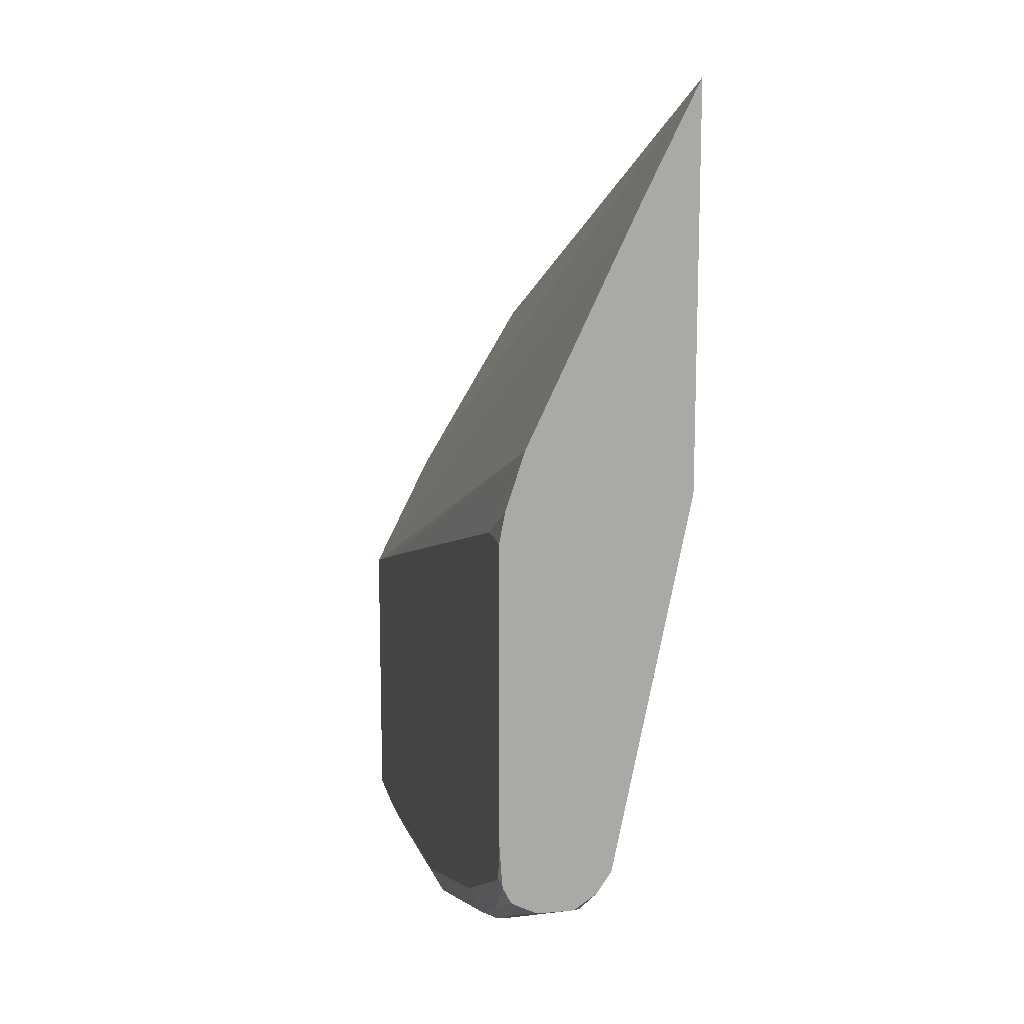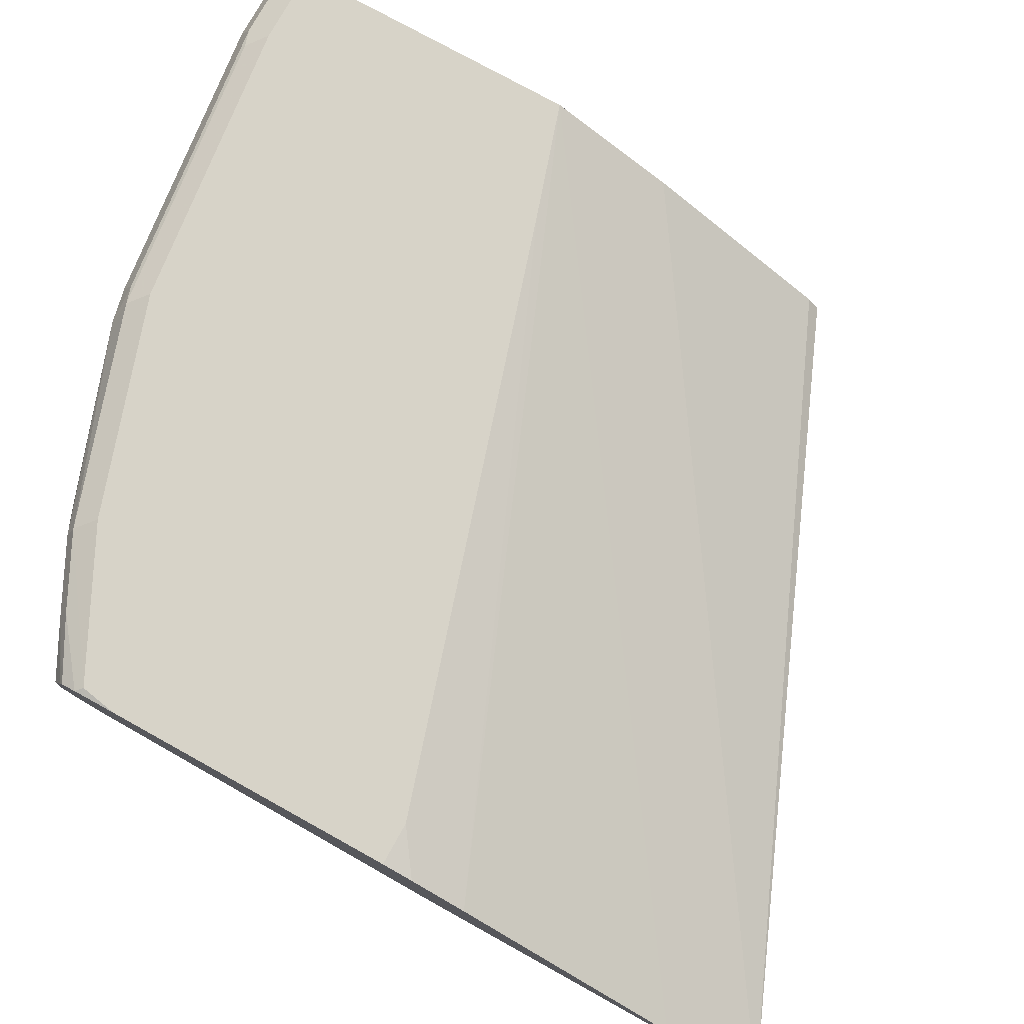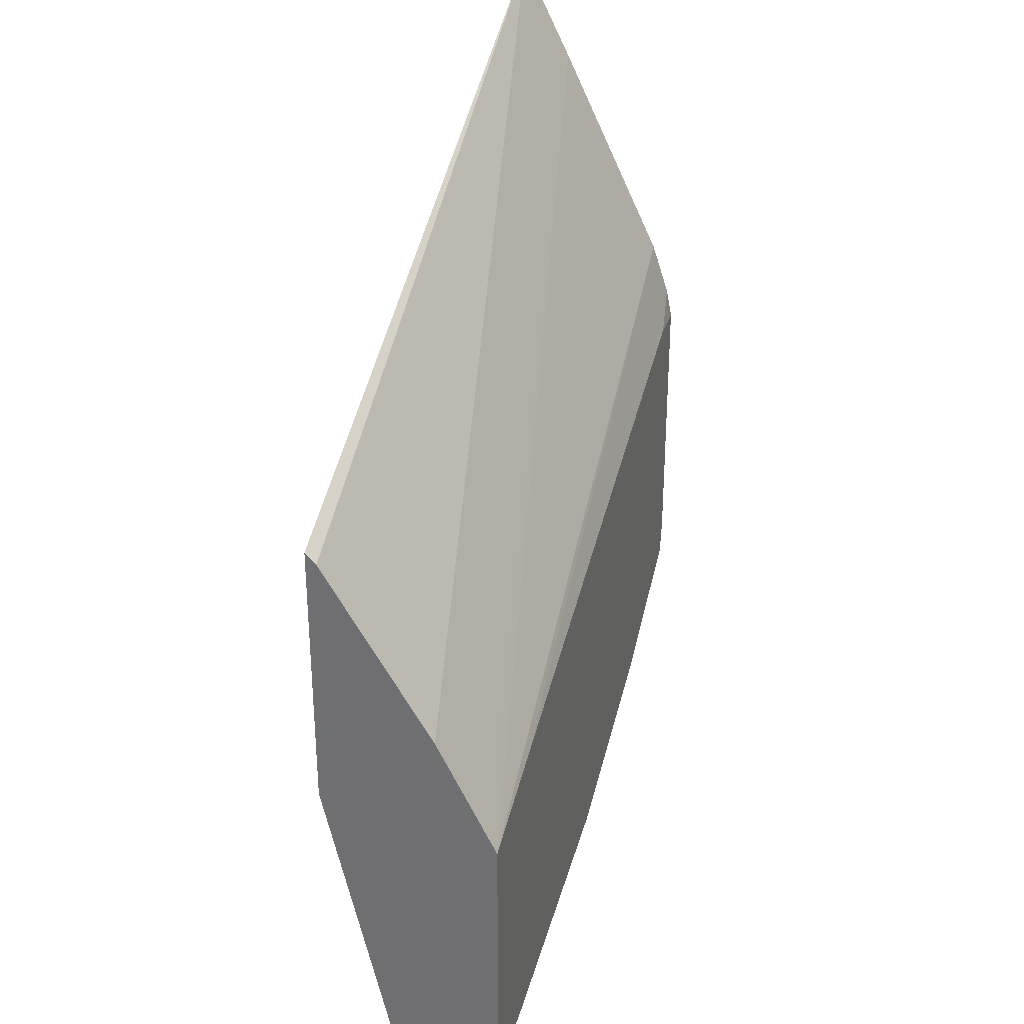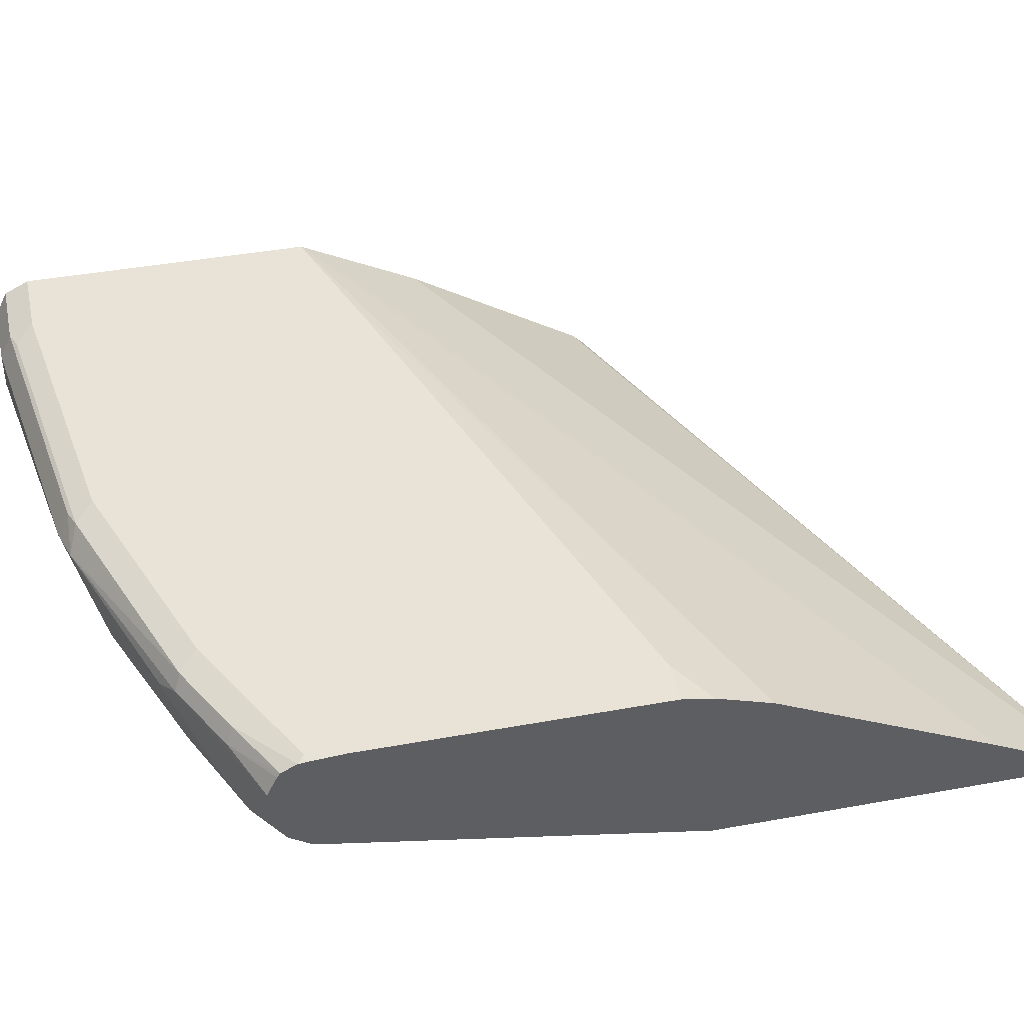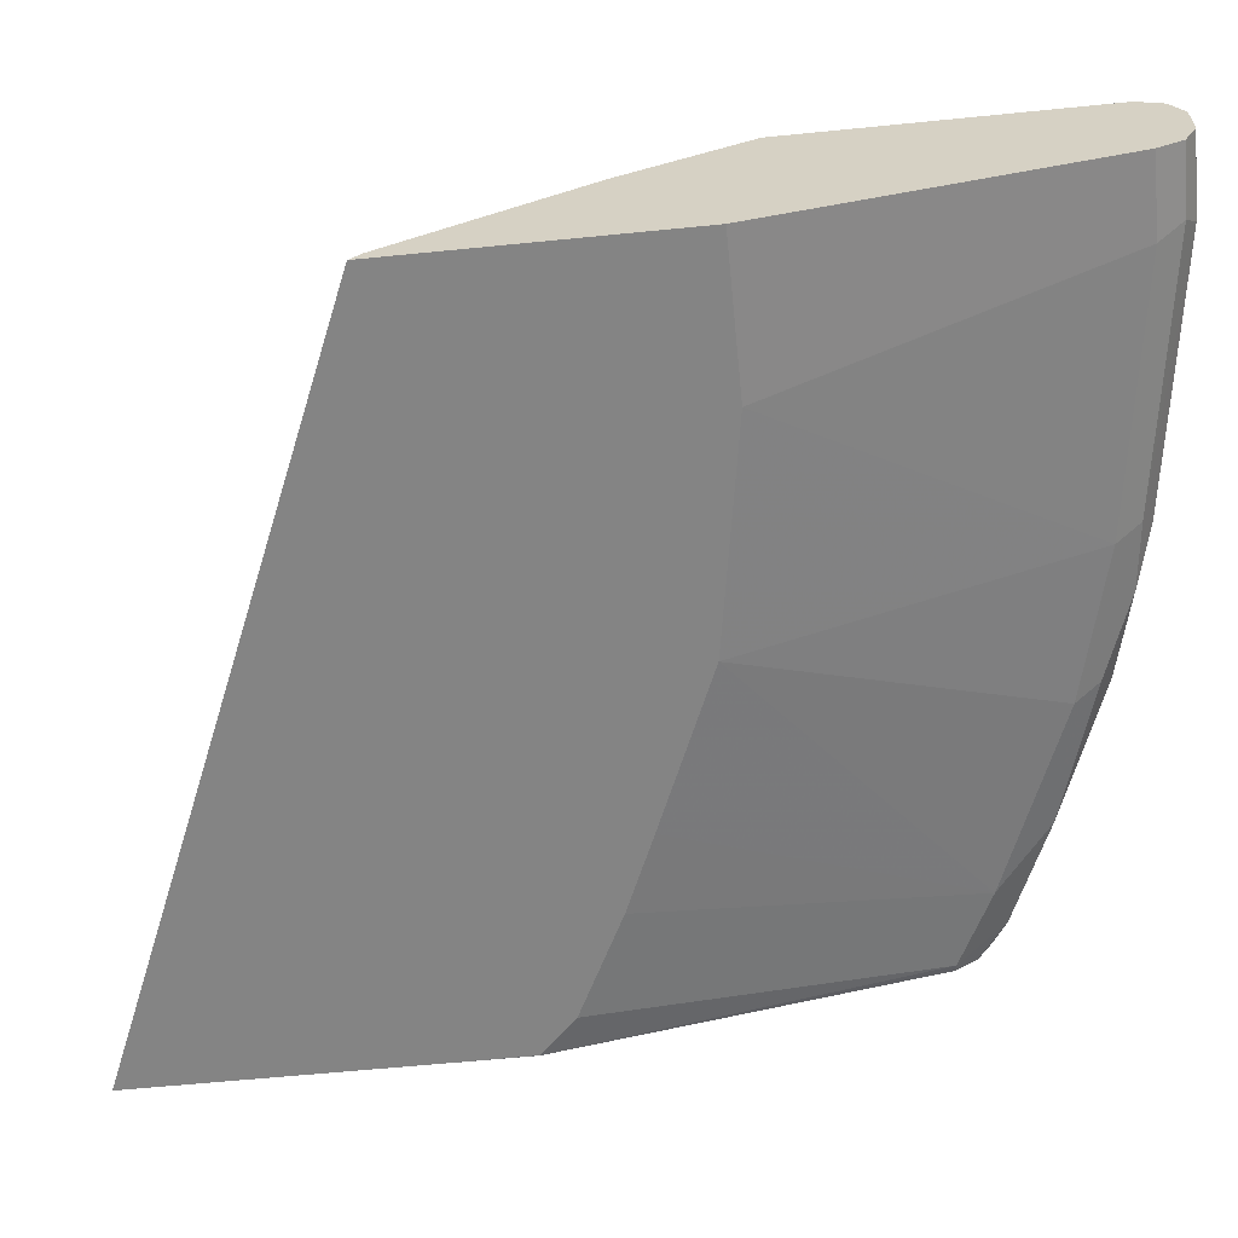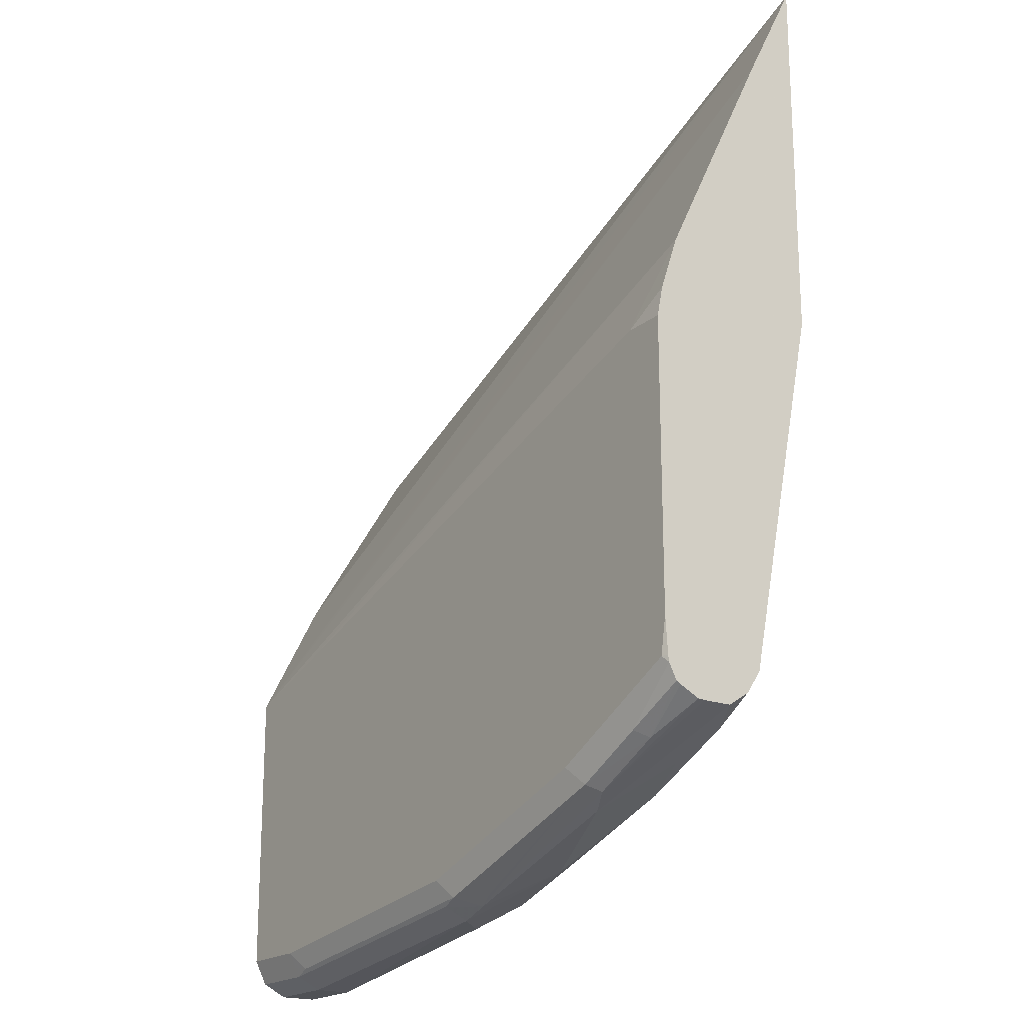
<metadata>
{"format":"obj","ext":"obj","renderer":"f3d","projection":"perspective","resolution":1024,"background":"white","views":[{"elev":14.5,"azim":-102.0,"up":"+Z"},{"elev":76.7,"azim":-61.0,"up":"+Y"},{"elev":32.2,"azim":105.9,"up":"+Z"},{"elev":41.5,"azim":-102.5,"up":"+Y"},{"elev":-61.4,"azim":95.8,"up":"+Y"},{"elev":-19.6,"azim":-124.7,"up":"+Z"}]}
</metadata>
<code>
v 0.001901 0.1053 -0.5935
v 0.001901 0.1116 -0.5998
v -0.4222 0.1053 -0.4131
v 0.001901 0.1053 -0.7546
v 0.001901 0.1743 -0.7043
v -0.4222 0.1346 -0.4721
v -0.4222 0.1053 -0.5686
v -0.0558 0.1953 -0.7252
v -0.083 0.1053 -0.7546
v 0.001901 0.1465 -0.9414
v 0.001901 0.1953 -0.7462
v -0.4222 0.1954 -0.5997
v 0.001901 0.2092 -0.7741
v -0.4222 0.1054 -0.627
v -0.422 0.1053 -0.627
v -0.1883 0.1465 -0.9205
v -0.04185 0.1465 -0.9414
v -0.2085 0.1053 -0.7337
v 0.001901 0.1484 -0.9454
v -0.3975 0.2092 -0.6486
v -0.4222 0.2058 -0.6311
v -0.06278 0.2092 -0.7531
v 0.001901 0.2092 -0.9414
v -0.4094 0.1053 -0.6396
v -0.4222 0.1472 -0.8361
v -0.4184 0.1465 -0.8369
v -0.272 0.1465 -0.8996
v -0.1813 0.1534 -0.9345
v -0.03488 0.1534 -0.9554
v -0.2985 0.1053 -0.696
v -0.3766 0.1465 -0.8578
v 0.001901 0.1534 -0.9554
v -0.4222 0.2092 -0.6486
v 0.001901 0.2022 -0.9554
v -0.04185 0.2092 -0.9414
v -0.4011 0.1053 -0.6479
v -0.4222 0.1502 -0.8406
v -0.4045 0.1604 -0.8648
v -0.3452 0.1569 -0.8892
v -0.3843 0.1053 -0.6563
v -0.3982 0.1053 -0.6493
v -0.265 0.1534 -0.9136
v -0.2197 0.1569 -0.931
v -0.04185 0.1674 -0.9624
v -0.3424 0.1053 -0.6772
v 0.001901 0.1674 -0.9624
v -0.4222 0.2092 -0.8159
v 0.001901 0.1883 -0.9624
v -0.04185 0.2022 -0.9554
v -0.05232 0.204 -0.9519
v -0.2092 0.2092 -0.9205
v -0.4222 0.1556 -0.8486
v -0.3766 0.1674 -0.8787
v -0.4222 0.1681 -0.857
v -0.3347 0.1883 -0.8996
v -0.272 0.1674 -0.9205
v -0.2999 0.1604 -0.9066
v -0.2371 0.1604 -0.9275
v -0.2058 0.1709 -0.938
v -0.1883 0.1674 -0.9414
v -0.04185 0.1883 -0.9624
v -0.2092 0.1883 -0.9414
v -0.4184 0.2092 -0.8369
v -0.4222 0.2078 -0.8369
v -0.2092 0.2022 -0.9345
v -0.2197 0.204 -0.931
v -0.3452 0.204 -0.8892
v -0.3347 0.2092 -0.8787
v -0.4222 0.1846 -0.857
v -0.3487 0.1953 -0.8926
v -0.2301 0.1909 -0.9362
v -0.2406 0.1778 -0.931
v -0.4222 0.2073 -0.8406
v -0.2406 0.1935 -0.931
v -0.3905 0.1953 -0.8717
v -0.387 0.204 -0.8682
v -0.4222 0.1888 -0.8568
v -0.4222 0.2029 -0.8496
v -0.4222 0.2002 -0.8511
f 38 52 54
f 38 54 53
f 37 52 38
f 39 53 55
f 39 55 56
f 38 53 39
f 39 56 57
f 43 60 44
f 42 57 58
f 42 58 43
f 43 59 60
f 43 58 59
f 44 61 48
f 35 50 51
f 44 48 46
f 39 57 42
f 35 49 50
f 26 31 45
f 34 48 61
f 44 60 62
f 25 37 38
f 25 38 26
f 26 38 39
f 26 39 31
f 26 45 40
f 26 40 41
f 34 61 49
f 26 41 36
f 27 39 42
f 28 43 44
f 28 44 29
f 28 42 43
f 29 44 46
f 29 46 32
f 30 45 31
f 27 31 39
f 44 62 61
f 67 76 73
f 49 61 65
f 63 67 73
f 63 73 64
f 65 71 66
f 66 71 74
f 66 74 67
f 67 70 75
f 67 75 76
f 63 68 67
f 67 74 71
f 69 77 70
f 70 77 75
f 73 76 78
f 75 77 79
f 75 79 78
f 75 78 76
f 24 26 36
f 67 71 70
f 47 63 64
f 62 72 71
f 61 62 65
f 49 65 50
f 50 65 66
f 50 66 51
f 51 66 67
f 51 67 68
f 53 54 55
f 54 69 55
f 62 71 65
f 55 69 70
f 55 71 56
f 56 58 57
f 56 71 72
f 56 72 59
f 56 59 58
f 59 72 62
f 59 62 60
f 55 70 71
f 23 49 35
f 3 33 47
f 20 33 21
f 1 11 5
f 1 5 2
f 2 5 3
f 3 6 12
f 3 12 21
f 3 21 33
f 23 34 49
f 3 47 64
f 3 64 73
f 3 73 78
f 3 78 79
f 3 79 77
f 3 77 69
f 3 69 54
f 3 54 52
f 1 13 11
f 1 23 13
f 1 34 23
f 1 48 34
f 1 2 3
f 1 3 7
f 1 7 15
f 1 15 24
f 1 24 36
f 1 36 41
f 1 41 40
f 3 52 37
f 1 40 45
f 1 18 9
f 1 9 4
f 1 4 10
f 1 10 19
f 1 19 32
f 1 32 46
f 1 46 48
f 1 45 30
f 3 37 25
f 1 30 18
f 3 14 7
f 13 47 33
f 13 33 20
f 13 20 22
f 14 24 15
f 14 25 26
f 14 26 24
f 16 27 42
f 16 42 28
f 16 28 29
f 16 29 17
f 17 29 19
f 18 30 31
f 18 31 27
f 19 29 32
f 3 25 14
f 13 63 47
f 13 68 63
f 16 18 27
f 13 35 51
f 3 5 8
f 13 51 68
f 3 8 6
f 4 9 17
f 5 11 8
f 6 8 13
f 6 13 12
f 7 14 15
f 4 17 10
f 9 16 17
f 9 18 16
f 13 23 35
f 10 17 19
f 12 20 21
f 12 13 22
f 8 11 13
f 12 22 20

</code>
